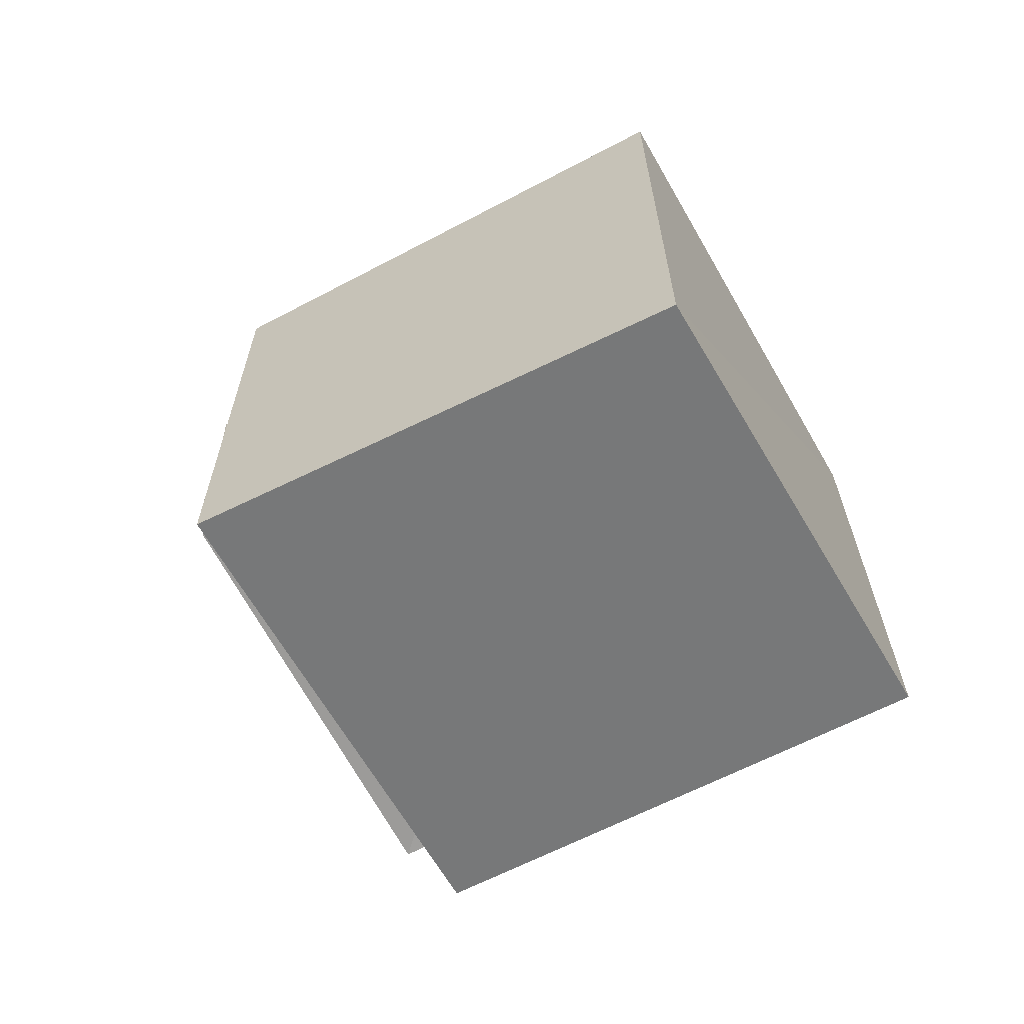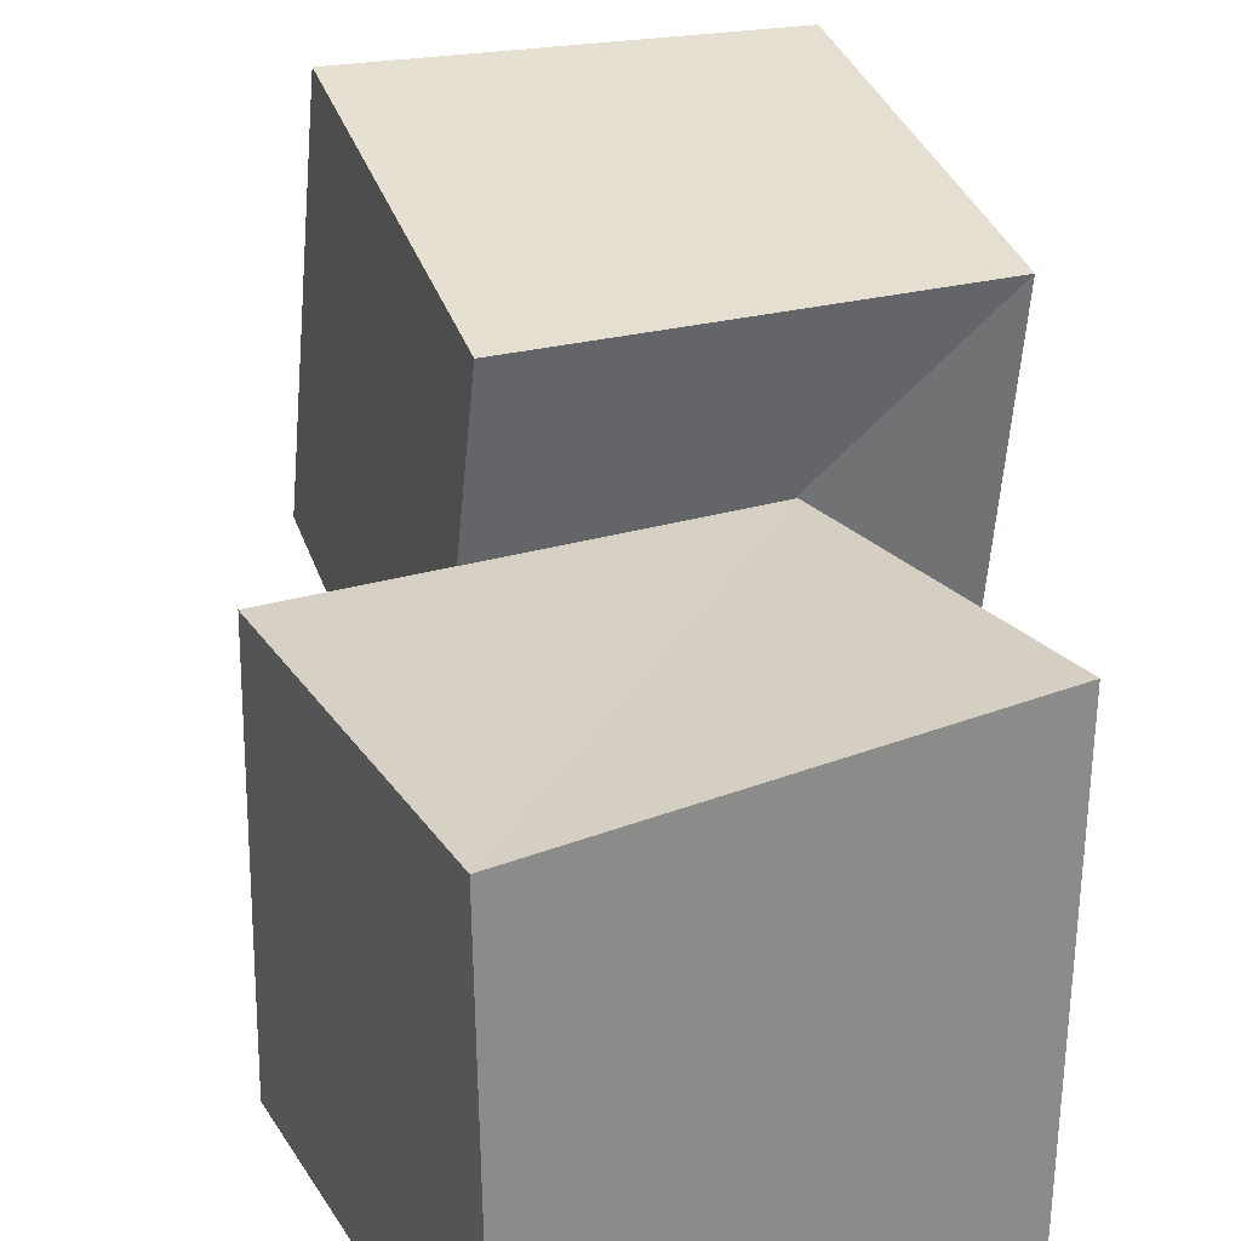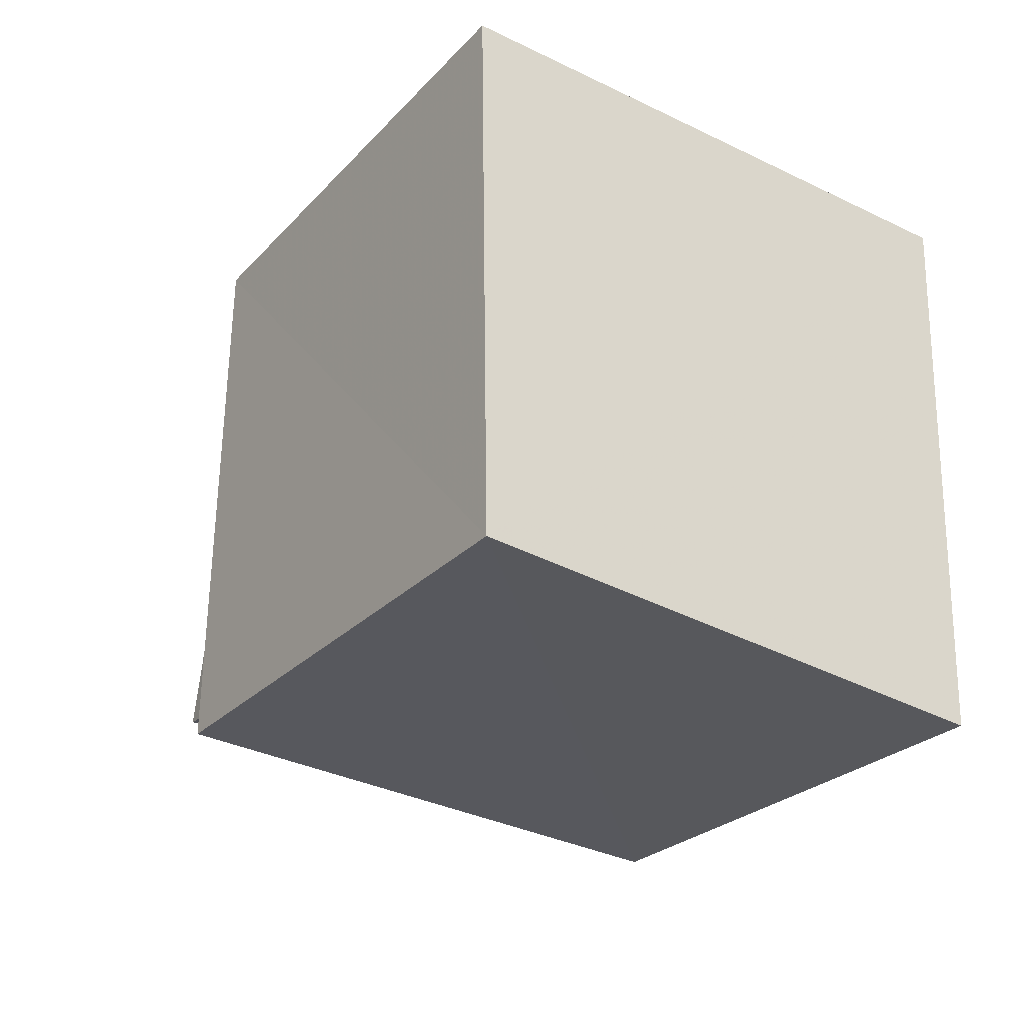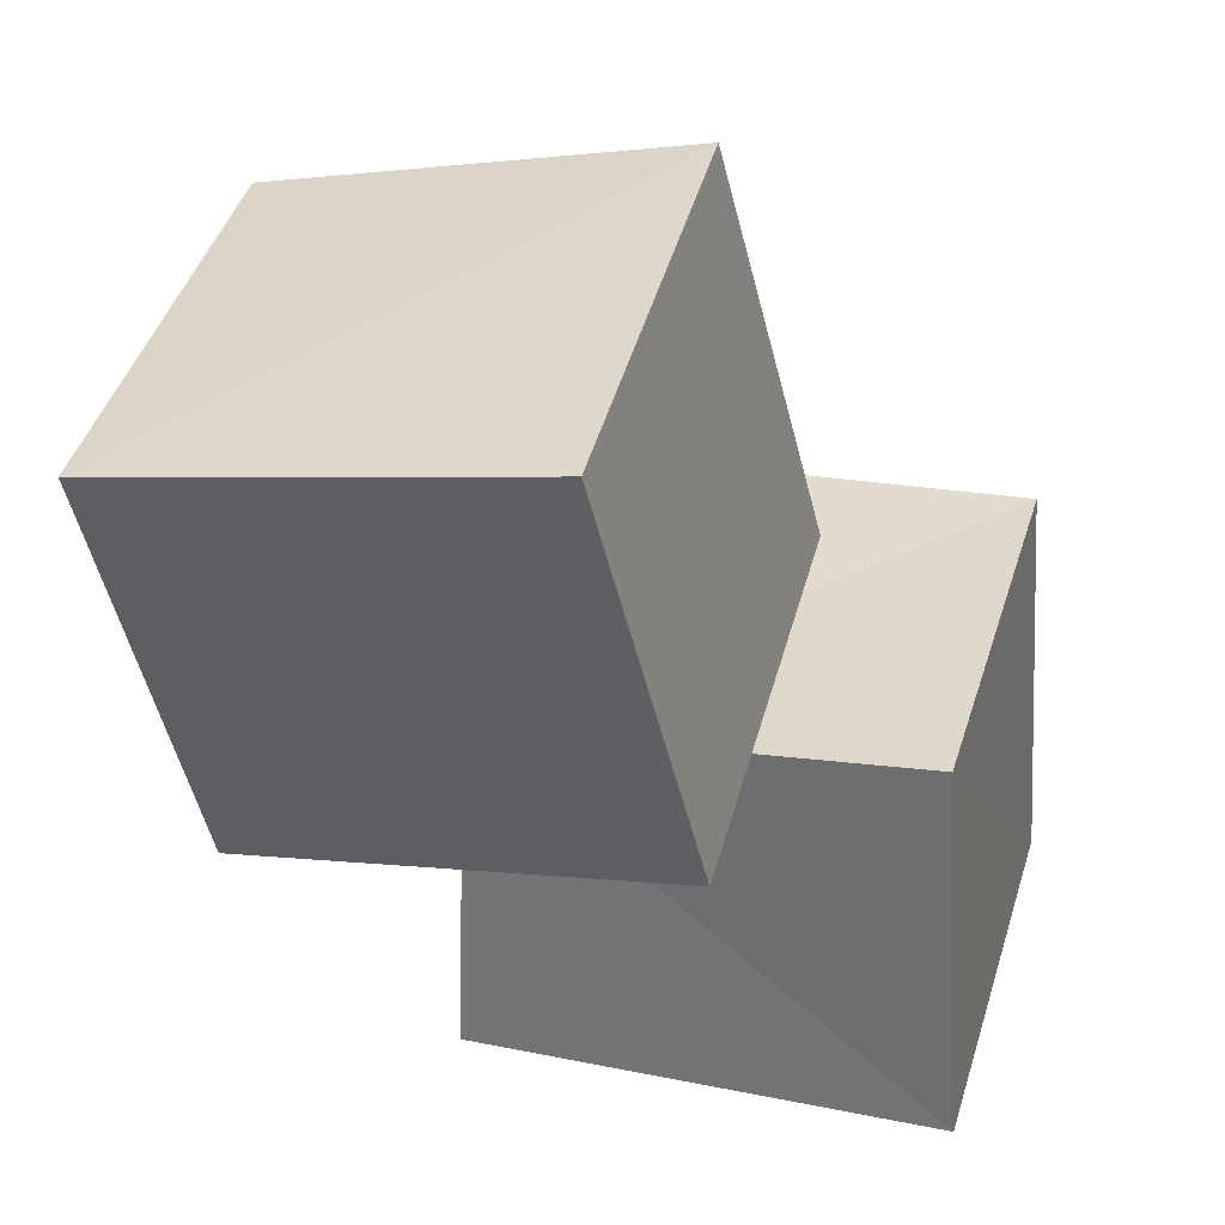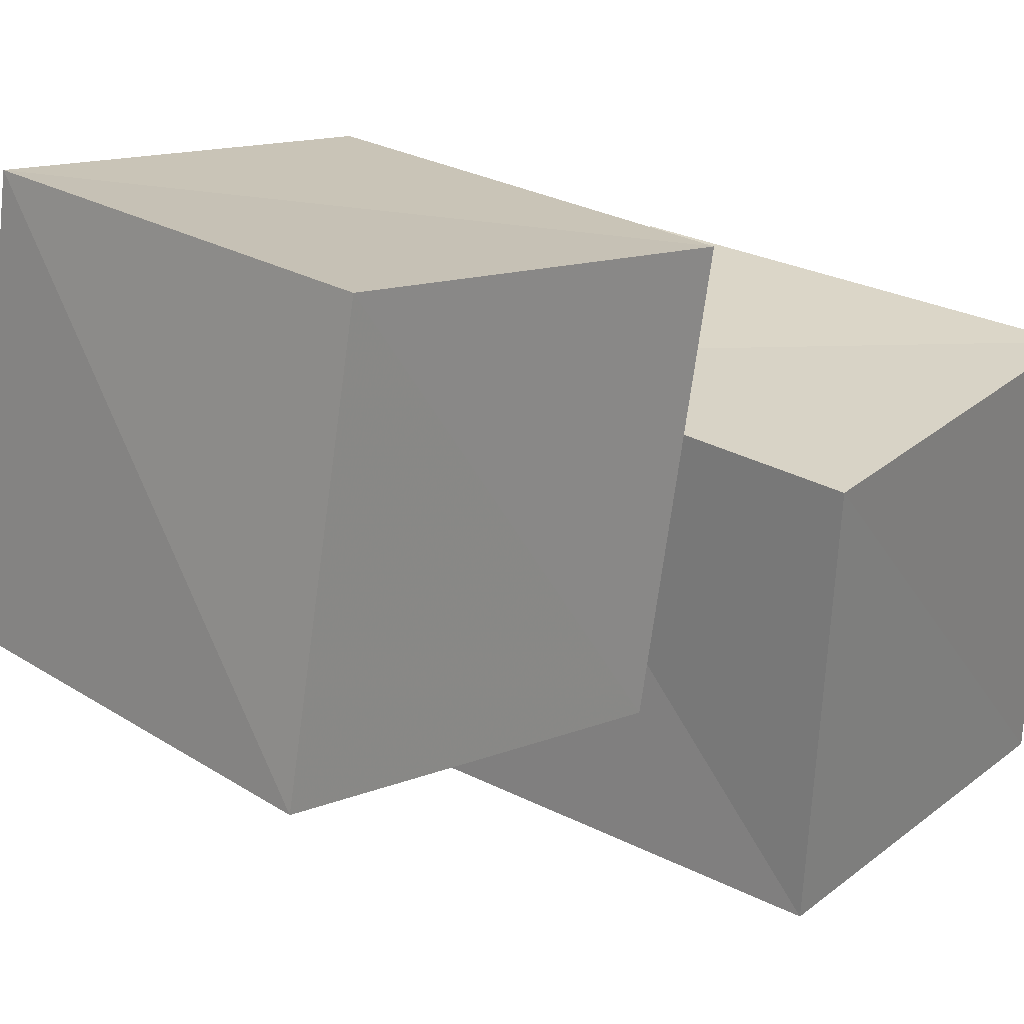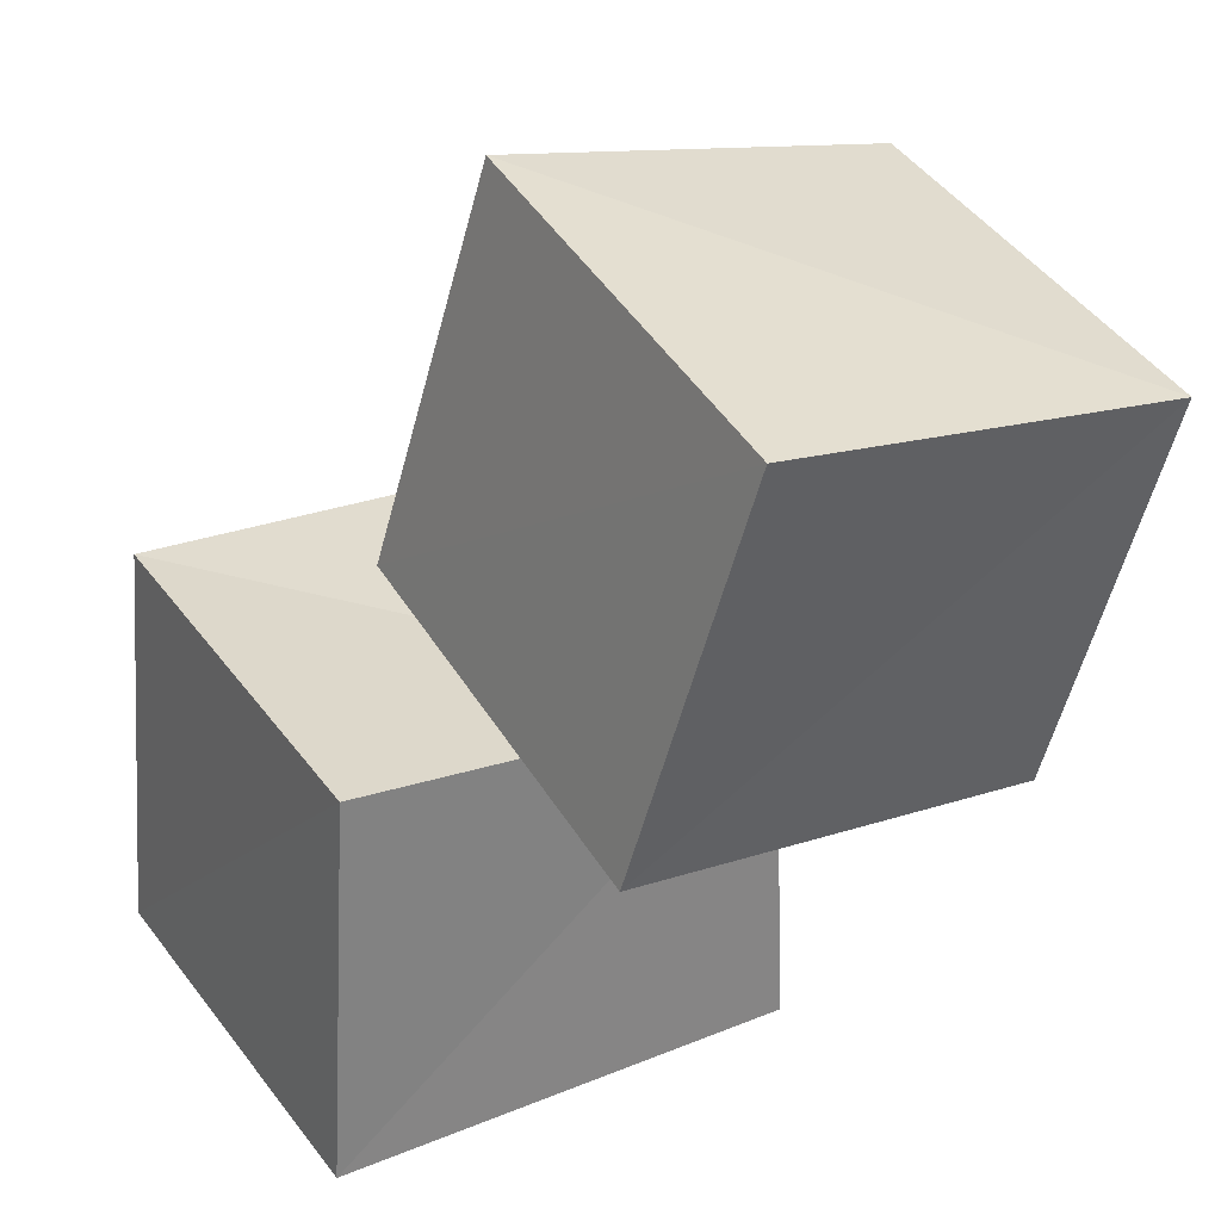
<metadata>
{"format":"obj","ext":"obj","renderer":"f3d","projection":"perspective","resolution":1024,"background":"white","views":[{"elev":-57.3,"azim":-151.4,"up":"+Y"},{"elev":26.9,"azim":-29.9,"up":"+Z"},{"elev":-31.3,"azim":-37.0,"up":"+Z"},{"elev":32.5,"azim":106.8,"up":"+Y"},{"elev":27.9,"azim":-145.1,"up":"+Z"},{"elev":30.7,"azim":-31.5,"up":"+Y"}]}
</metadata>
<code>
v 0.2503 1.031 0.2734
v 1.249 0.839 0.2439
v 1.253 0.6984 1.254
v 0.2381 0.8109 1.267
v 0.4261 1.977 0.471
v 1.418 1.788 0.4379
v 1.402 1.614 1.427
v 0.4102 1.76 1.459
v -0.1865 0.002229 -0.1864
v 0.8688 0.002525 -0.2019
v 0.8906 0.001624 0.8917
v -0.2018 0.002504 0.8704
v -0.1315 0.9759 -0.13
v 0.8666 0.9207 -0.1394
v 0.8673 0.8245 0.8725
v -0.1441 0.9196 0.8688
f 1 5 6
f 1 6 2
f 1 8 5
f 3 1 2
f 3 2 7
f 4 1 3
f 4 3 7
f 4 7 8
f 4 8 1
f 5 7 6
f 5 8 7
f 7 2 6
f 9 13 14
f 9 14 10
f 9 16 13
f 11 9 10
f 11 10 15
f 12 9 11
f 12 11 15
f 12 15 16
f 12 16 9
f 13 15 14
f 13 16 15
f 15 10 14

</code>
